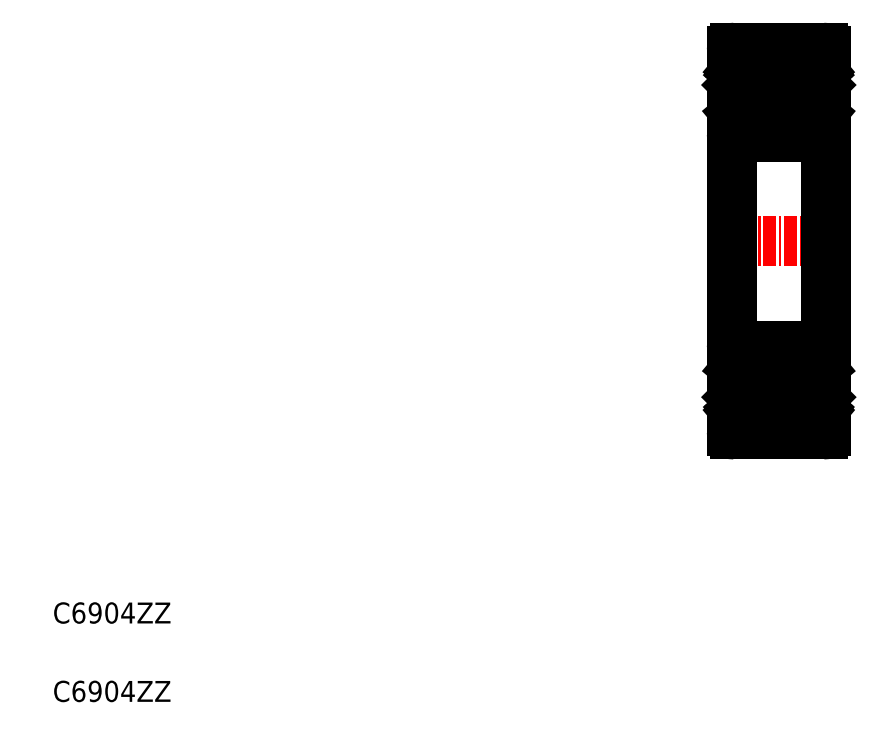
<metadata>
{"format":"dxf","ext":"dxf","renderer":"ezdxf+matplotlib","layout":"modelspace","background":"white","min_lineweight":24,"dpi":150}
</metadata>
<code>
0
SECTION
2
ENTITIES
0
CIRCLE
8
0
10
160.1
20
116
30
0
40
2.381
0
CIRCLE
8
0
10
160.1
20
144.5
30
0
40
2.381
0
LINE
8
0
10
155.9
20
140.2
30
0
11
164.3
21
140.2
31
0
0
LINE
8
0
10
155.9
20
148.7
30
0
11
164.3
21
148.7
31
0
0
LINE
8
CENTER
10
154.6
20
130.2
30
0
11
165.6
21
130.2
31
0
0
LINE
8
0
10
155.6
20
148.4
30
0
11
155.6
21
112
31
0
0
TEXT
8
0
10
90.66
20
86.16
30
0
40
2
1
C6904ZZ
0
TEXT
8
0
10
90.66
20
93.66
30
0
40
2
1
C6904ZZ
0
LINE
8
0
10
156.1
20
115.3
30
0
11
156.1
21
117.7
31
0
0
LINE
8
0
10
156.3
20
115.4
30
0
11
156.3
21
117.7
31
0
0
LINE
8
0
10
157
20
113.7
30
0
11
157
21
114.4
31
0
0
ARC
8
0
10
156.7
20
113.7
30
0
40
0.3
50
220
51
355
0
LINE
8
0
10
157
20
114.6
30
0
11
156.3
21
115.4
31
0
0
LINE
8
0
10
156.8
20
114.6
30
0
11
156.1
21
115.3
31
0
0
ARC
8
0
10
155.7
20
113.7
30
0
40
0.1
50
90
51
180
0
ARC
8
0
10
156.7
20
113.7
30
0
40
0.1
50
220
51
357.2
0
LINE
8
0
10
156.8
20
113.7
30
0
11
156.8
21
114.6
31
0
0
LINE
8
0
10
156.3
20
113.9
30
0
11
156.6
21
113.6
31
0
0
LINE
8
0
10
156.2
20
113.8
30
0
11
156.4
21
113.5
31
0
0
ARC
8
0
10
156.3
20
113.9
30
0
40
0.2
50
129.9
51
220
0
LINE
8
0
10
156.4
20
114.2
30
0
11
156.2
21
114.1
31
0
0
LINE
8
0
10
155.7
20
113.8
30
0
11
156.2
21
113.8
31
0
0
LINE
8
0
10
156.5
20
114.1
30
0
11
156.3
21
113.9
31
0
0
LINE
8
0
10
156.4
20
114.2
30
0
11
156.5
21
114.1
31
0
0
LINE
8
0
10
157.1
20
114.5
30
0
11
158.3
21
114.5
31
0
0
ARC
8
0
10
157.1
20
114.4
30
0
40
0.1
50
90
51
175
0
LINE
8
0
10
157
20
114.2
30
0
11
157
21
114.6
31
0
0
LINE
8
0
10
156.8
20
118.4
30
0
11
157.1
21
117.6
31
0
0
ARC
8
0
10
155.8
20
118.3
30
0
40
0.2
50
180
51
270
0
ARC
8
0
10
156.6
20
118.3
30
0
40
0.2
50
20.01
51
90
0
LINE
8
0
10
156.6
20
118.5
30
0
11
156.6
21
118.5
31
0
0
ARC
8
0
10
156.6
20
118.3
30
0
40
0.2
50
90
51
140
0
LINE
8
0
10
156.1
20
118.1
30
0
11
156.4
21
118.4
31
0
0
ARC
8
0
10
156.3
20
117.7
30
0
40
0.2
50
90
51
180
0
LINE
8
0
10
156.3
20
117.9
30
0
11
156.7
21
117.9
31
0
0
LINE
8
0
10
155.8
20
118.1
30
0
11
156.1
21
118.1
31
0
0
LINE
8
0
10
156.7
20
117.9
30
0
11
156.7
21
117.7
31
0
0
LINE
8
0
10
156.7
20
117.7
30
0
11
156.3
21
117.7
31
0
0
LINE
8
0
10
157.3
20
117.5
30
0
11
158.3
21
117.5
31
0
0
LINE
8
0
10
157.8
20
117.5
30
0
11
157.8
21
117.5
31
0
0
LINE
8
0
10
157.5
20
117.5
30
0
11
157.5
21
117.5
31
0
0
ARC
8
0
10
157.3
20
117.7
30
0
40
0.2
50
200
51
270
0
LINE
8
0
10
157
20
146.3
30
0
11
157
21
145.8
31
0
0
LINE
8
0
10
156.8
20
146.8
30
0
11
156.8
21
145.9
31
0
0
LINE
8
0
10
156.8
20
142.1
30
0
11
157.1
21
142.9
31
0
0
LINE
8
0
10
157
20
145.8
30
0
11
156.3
21
145.1
31
0
0
LINE
8
0
10
156.3
20
145.1
30
0
11
156.3
21
142.8
31
0
0
LINE
8
0
10
156.1
20
145.2
30
0
11
156.1
21
142.8
31
0
0
LINE
8
0
10
156.7
20
142.8
30
0
11
156.3
21
142.8
31
0
0
LINE
8
0
10
156.7
20
142.6
30
0
11
156.7
21
142.8
31
0
0
LINE
8
0
10
155.8
20
142.4
30
0
11
156.1
21
142.4
31
0
0
LINE
8
0
10
156.3
20
142.6
30
0
11
156.7
21
142.6
31
0
0
ARC
8
0
10
156.3
20
142.8
30
0
40
0.2
50
180
51
270
0
LINE
8
0
10
156.1
20
142.4
30
0
11
156.4
21
142.1
31
0
0
ARC
8
0
10
156.6
20
142.2
30
0
40
0.2
50
220
51
270
0
LINE
8
0
10
156.6
20
142
30
0
11
156.6
21
142
31
0
0
ARC
8
0
10
156.6
20
142.2
30
0
40
0.2
50
270
51
340
0
ARC
8
0
10
155.8
20
142.2
30
0
40
0.2
50
90
51
180
0
LINE
8
0
10
156.8
20
145.9
30
0
11
156.1
21
145.2
31
0
0
LINE
8
0
10
157.3
20
143
30
0
11
158.3
21
143
31
0
0
ARC
8
0
10
157.3
20
142.8
30
0
40
0.2
50
90
51
160
0
ARC
8
0
10
156.7
20
146.8
30
0
40
0.3
50
4.997
51
140
0
LINE
8
0
10
157
20
146.8
30
0
11
157
21
146.1
31
0
0
LINE
8
0
10
156.4
20
146.3
30
0
11
156.5
21
146.4
31
0
0
LINE
8
0
10
156.5
20
146.4
30
0
11
156.3
21
146.6
31
0
0
LINE
8
0
10
155.7
20
146.7
30
0
11
156.2
21
146.7
31
0
0
LINE
8
0
10
156.4
20
146.3
30
0
11
156.2
21
146.4
31
0
0
ARC
8
0
10
156.3
20
146.6
30
0
40
0.2
50
140
51
230.1
0
LINE
8
0
10
156.2
20
146.7
30
0
11
156.4
21
147
31
0
0
LINE
8
0
10
156.3
20
146.6
30
0
11
156.6
21
146.9
31
0
0
ARC
8
0
10
156.7
20
146.8
30
0
40
0.1
50
2.82
51
140
0
ARC
8
0
10
155.7
20
146.8
30
0
40
0.1
50
180
51
270
0
LINE
8
0
10
157.1
20
146
30
0
11
158.3
21
146
31
0
0
ARC
8
0
10
157.1
20
146.1
30
0
40
0.1
50
185
51
270
0
LINE
8
0
10
164.6
20
148.4
30
0
11
164.6
21
112
31
0
0
LINE
8
0
10
164
20
115.4
30
0
11
164
21
117.7
31
0
0
LINE
8
0
10
164.2
20
115.3
30
0
11
164.2
21
117.7
31
0
0
LINE
8
0
10
162
20
114.5
30
0
11
163.1
21
114.5
31
0
0
LINE
8
0
10
163.3
20
114.6
30
0
11
164
21
115.4
31
0
0
LINE
8
0
10
163.5
20
114.6
30
0
11
164.2
21
115.3
31
0
0
LINE
8
0
10
164.5
20
113.8
30
0
11
164.1
21
113.8
31
0
0
LINE
8
0
10
163.3
20
113.7
30
0
11
163.2
21
114.4
31
0
0
LINE
8
0
10
163.9
20
114.2
30
0
11
164
21
114.1
31
0
0
LINE
8
0
10
164.1
20
113.8
30
0
11
163.8
21
113.5
31
0
0
LINE
8
0
10
163.3
20
114.2
30
0
11
163.3
21
114.6
31
0
0
LINE
8
0
10
163.9
20
114.2
30
0
11
163.8
21
114.1
31
0
0
LINE
8
0
10
163.8
20
114.1
30
0
11
163.9
21
113.9
31
0
0
LINE
8
0
10
163.9
20
113.9
30
0
11
163.7
21
113.6
31
0
0
LINE
8
0
10
163.5
20
113.7
30
0
11
163.5
21
114.6
31
0
0
ARC
8
0
10
163.6
20
113.7
30
0
40
0.1034
50
185
51
320.1
0
ARC
8
0
10
163.9
20
113.9
30
0
40
0.2001
50
319.9
51
50.09
0
ARC
8
0
10
163.1
20
114.4
30
0
40
0.1004
50
5.144
51
90
0
ARC
8
0
10
163.6
20
113.7
30
0
40
0.3031
50
184.9
51
320
0
ARC
8
0
10
164.5
20
113.7
30
0
40
0.1
50
0.00874
51
90
0
LINE
8
0
10
162
20
117.5
30
0
11
163
21
117.5
31
0
0
LINE
8
0
10
164.4
20
118.1
30
0
11
164.1
21
118.1
31
0
0
LINE
8
0
10
164
20
117.9
30
0
11
163.6
21
117.9
31
0
0
LINE
8
0
10
163.6
20
117.9
30
0
11
163.6
21
117.7
31
0
0
LINE
8
0
10
163.6
20
117.7
30
0
11
164
21
117.7
31
0
0
LINE
8
0
10
163.5
20
118.4
30
0
11
163.2
21
117.6
31
0
0
LINE
8
0
10
164.1
20
118.1
30
0
11
163.9
21
118.4
31
0
0
LINE
8
0
10
163.7
20
118.5
30
0
11
163.6
21
118.5
31
0
0
ARC
8
0
10
164
20
117.7
30
0
40
0.2
50
0.00437
51
90
0
ARC
8
0
10
163.7
20
118.3
30
0
40
0.2001
50
40.14
51
90
0
ARC
8
0
10
163.6
20
118.3
30
0
40
0.2
50
90
51
160.1
0
ARC
8
0
10
163
20
117.7
30
0
40
0.2
50
270
51
340.1
0
ARC
8
0
10
164.4
20
118.3
30
0
40
0.2
50
270
51
0.00437
0
LINE
8
0
10
163.5
20
146.8
30
0
11
163.5
21
145.9
31
0
0
LINE
8
0
10
163.3
20
146.3
30
0
11
163.3
21
145.8
31
0
0
LINE
8
0
10
162
20
143
30
0
11
163
21
143
31
0
0
LINE
8
0
10
164.2
20
145.2
30
0
11
164.2
21
142.8
31
0
0
LINE
8
0
10
164
20
145.1
30
0
11
164
21
142.8
31
0
0
LINE
8
0
10
164.4
20
142.4
30
0
11
164.1
21
142.4
31
0
0
ARC
8
0
10
163
20
142.8
30
0
40
0.2
50
19.88
51
90
0
ARC
8
0
10
163.6
20
142.2
30
0
40
0.2
50
199.9
51
270
0
ARC
8
0
10
163.7
20
142.2
30
0
40
0.2001
50
270
51
319.9
0
ARC
8
0
10
164
20
142.8
30
0
40
0.2
50
270
51
360
0
LINE
8
0
10
163.7
20
142
30
0
11
163.6
21
142
31
0
0
LINE
8
0
10
164.1
20
142.4
30
0
11
163.9
21
142.1
31
0
0
LINE
8
0
10
163.5
20
142.1
30
0
11
163.2
21
142.9
31
0
0
LINE
8
0
10
163.6
20
142.8
30
0
11
164
21
142.8
31
0
0
LINE
8
0
10
163.6
20
142.6
30
0
11
163.6
21
142.8
31
0
0
LINE
8
0
10
164
20
142.6
30
0
11
163.6
21
142.6
31
0
0
ARC
8
0
10
164.4
20
142.2
30
0
40
0.2
50
360
51
90
0
LINE
8
0
10
163.5
20
145.9
30
0
11
164.2
21
145.2
31
0
0
LINE
8
0
10
163.3
20
145.8
30
0
11
164
21
145.1
31
0
0
LINE
8
0
10
162
20
146
30
0
11
163.1
21
146
31
0
0
LINE
8
0
10
164.5
20
146.7
30
0
11
164.1
21
146.7
31
0
0
ARC
8
0
10
163.6
20
146.8
30
0
40
0.3031
50
40.05
51
175.1
0
ARC
8
0
10
163.1
20
146.1
30
0
40
0.1004
50
270
51
354.9
0
ARC
8
0
10
163.9
20
146.6
30
0
40
0.2001
50
309.9
51
40.13
0
ARC
8
0
10
163.6
20
146.8
30
0
40
0.1034
50
39.87
51
175
0
LINE
8
0
10
163.9
20
146.6
30
0
11
163.7
21
146.9
31
0
0
LINE
8
0
10
163.8
20
146.4
30
0
11
163.9
21
146.6
31
0
0
LINE
8
0
10
163.9
20
146.3
30
0
11
163.8
21
146.4
31
0
0
LINE
8
0
10
164.1
20
146.7
30
0
11
163.8
21
147
31
0
0
LINE
8
0
10
163.9
20
146.3
30
0
11
164
21
146.4
31
0
0
LINE
8
0
10
163.3
20
146.8
30
0
11
163.2
21
146.1
31
0
0
ARC
8
0
10
164.5
20
146.8
30
0
40
0.1
50
270
51
360
0
ARC
8
0
10
155.9
20
148.4
30
0
40
0.3
50
90
51
180
0
ARC
8
0
10
164.3
20
148.4
30
0
40
0.3
50
0
51
90
0
ARC
8
0
10
164.3
20
140.5
30
0
40
0.3
50
270
51
3.82e-14
0
ARC
8
0
10
155.9
20
140.5
30
0
40
0.3
50
180
51
270
0
LINE
8
0
10
155.9
20
111.7
30
0
11
164.3
21
111.7
31
0
0
ARC
8
0
10
155.9
20
112
30
0
40
0.3
50
180
51
270
0
ARC
8
0
10
164.3
20
112
30
0
40
0.3
50
270
51
0
0
LINE
8
0
10
155.9
20
120.2
30
0
11
164.3
21
120.2
31
0
0
ARC
8
0
10
155.9
20
119.9
30
0
40
0.3
50
90
51
180
0
ARC
8
0
10
164.3
20
119.9
30
0
40
0.3
50
360
51
90
0
ENDSEC
0
EOF

</code>
